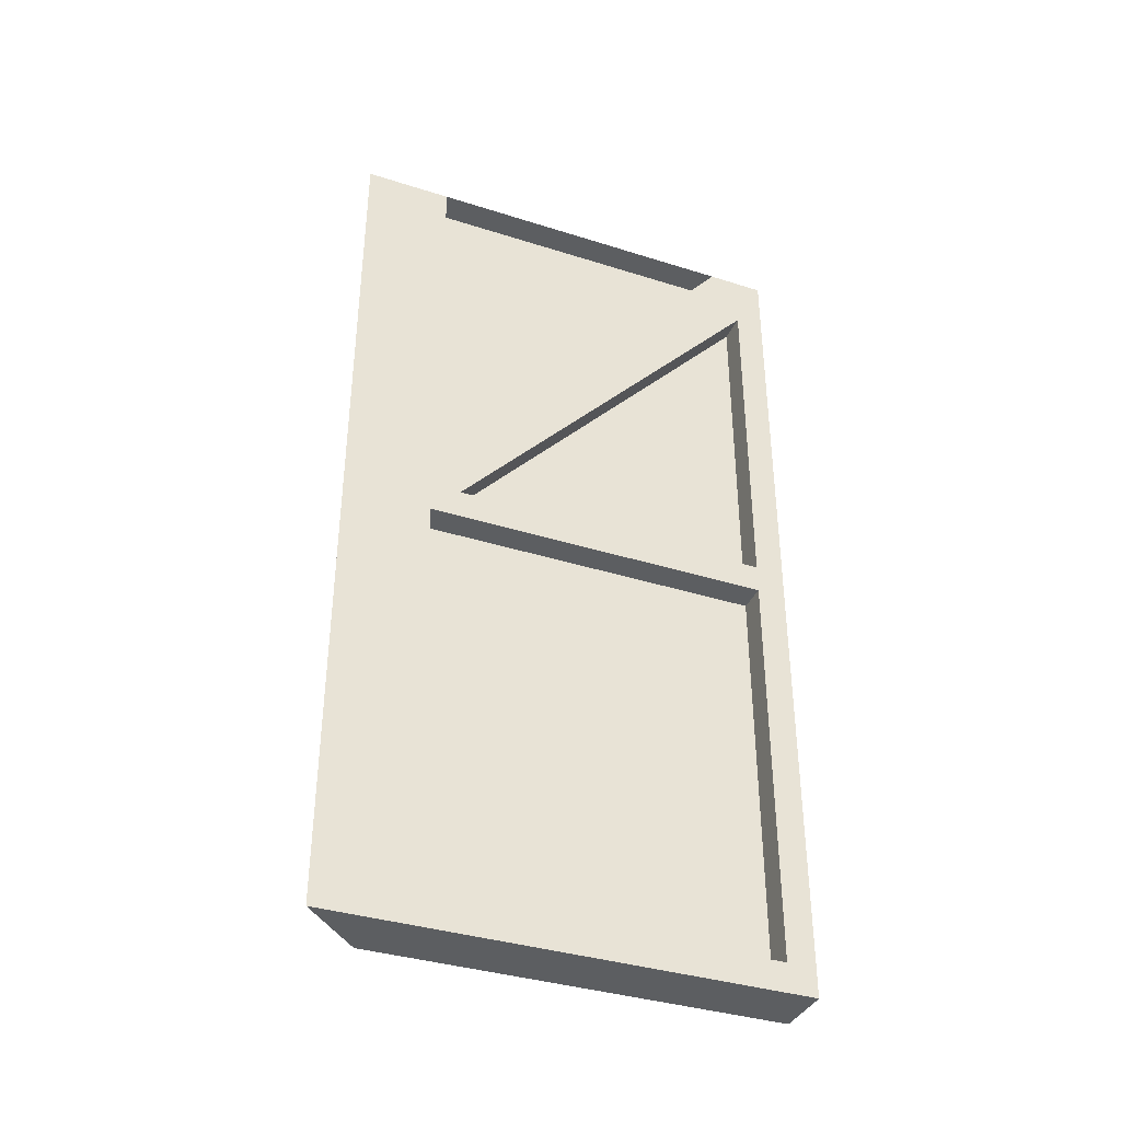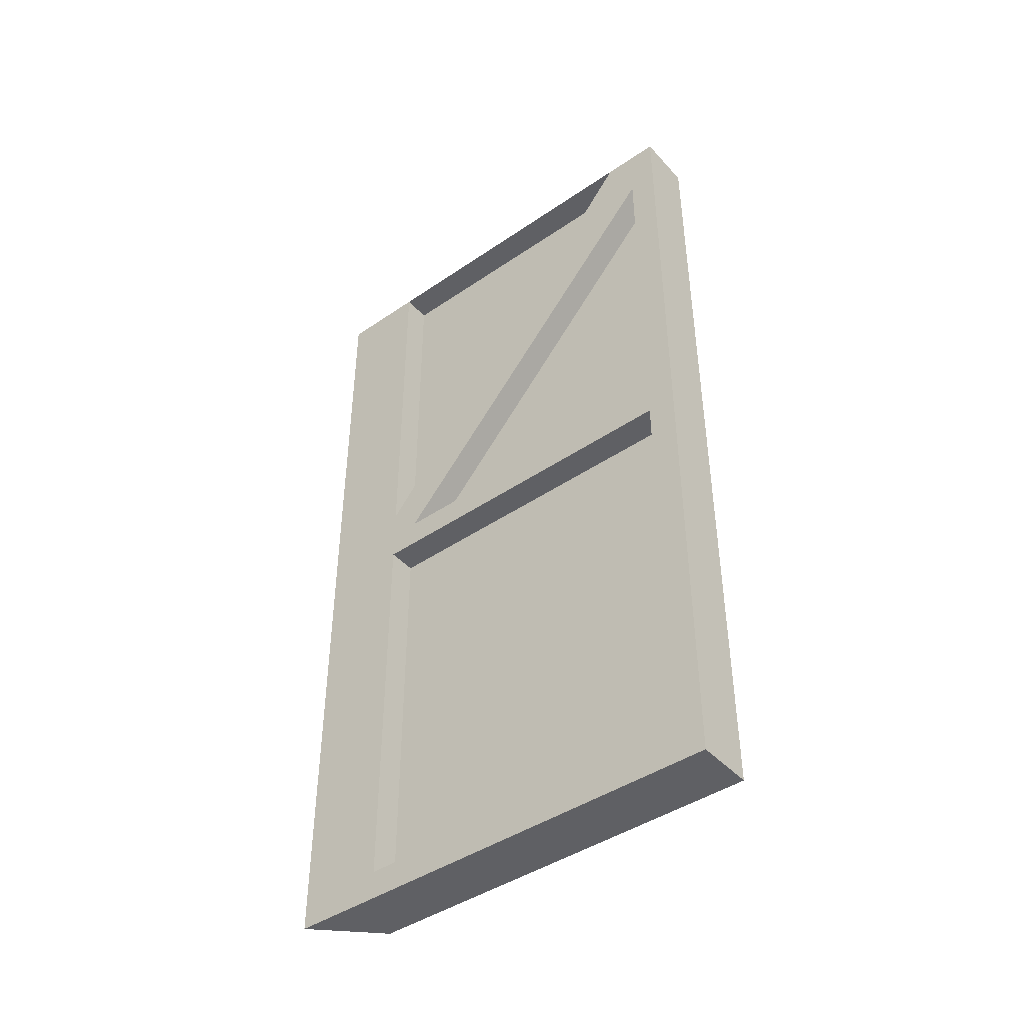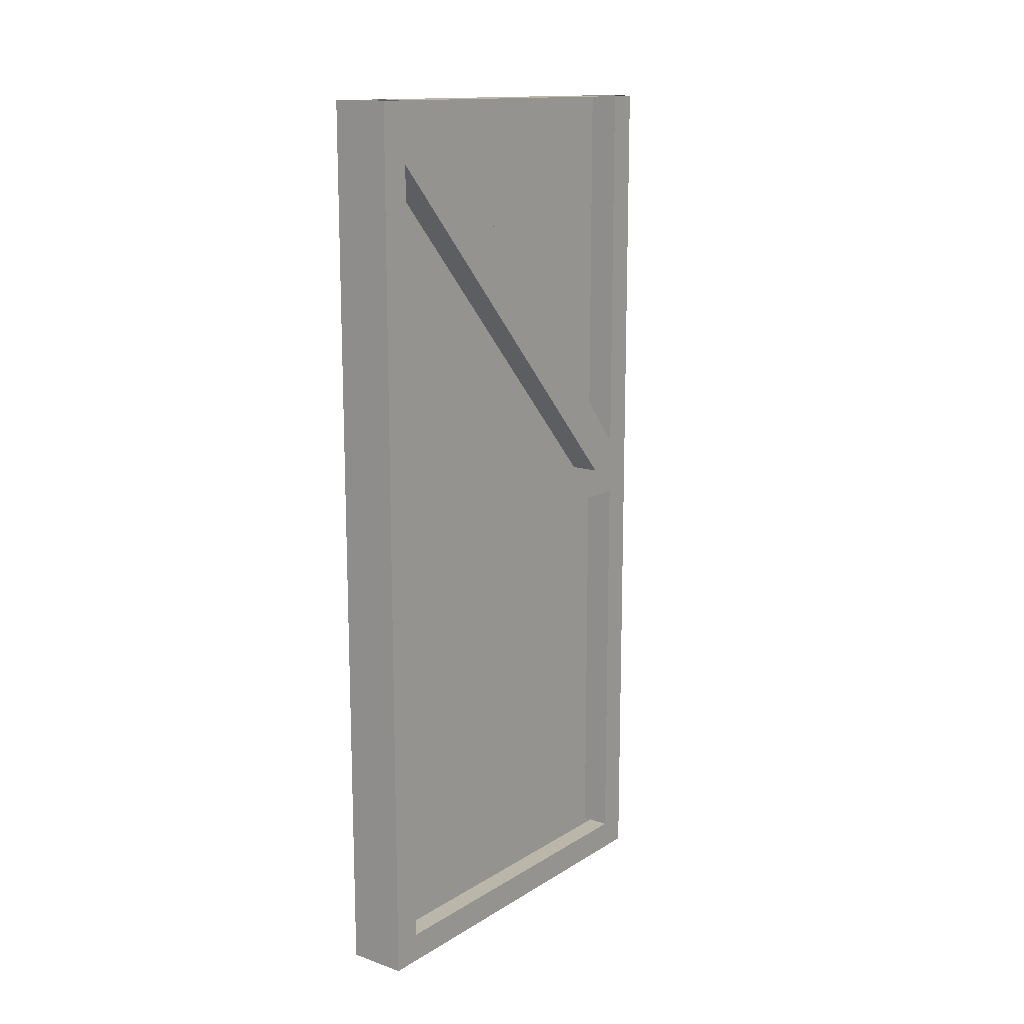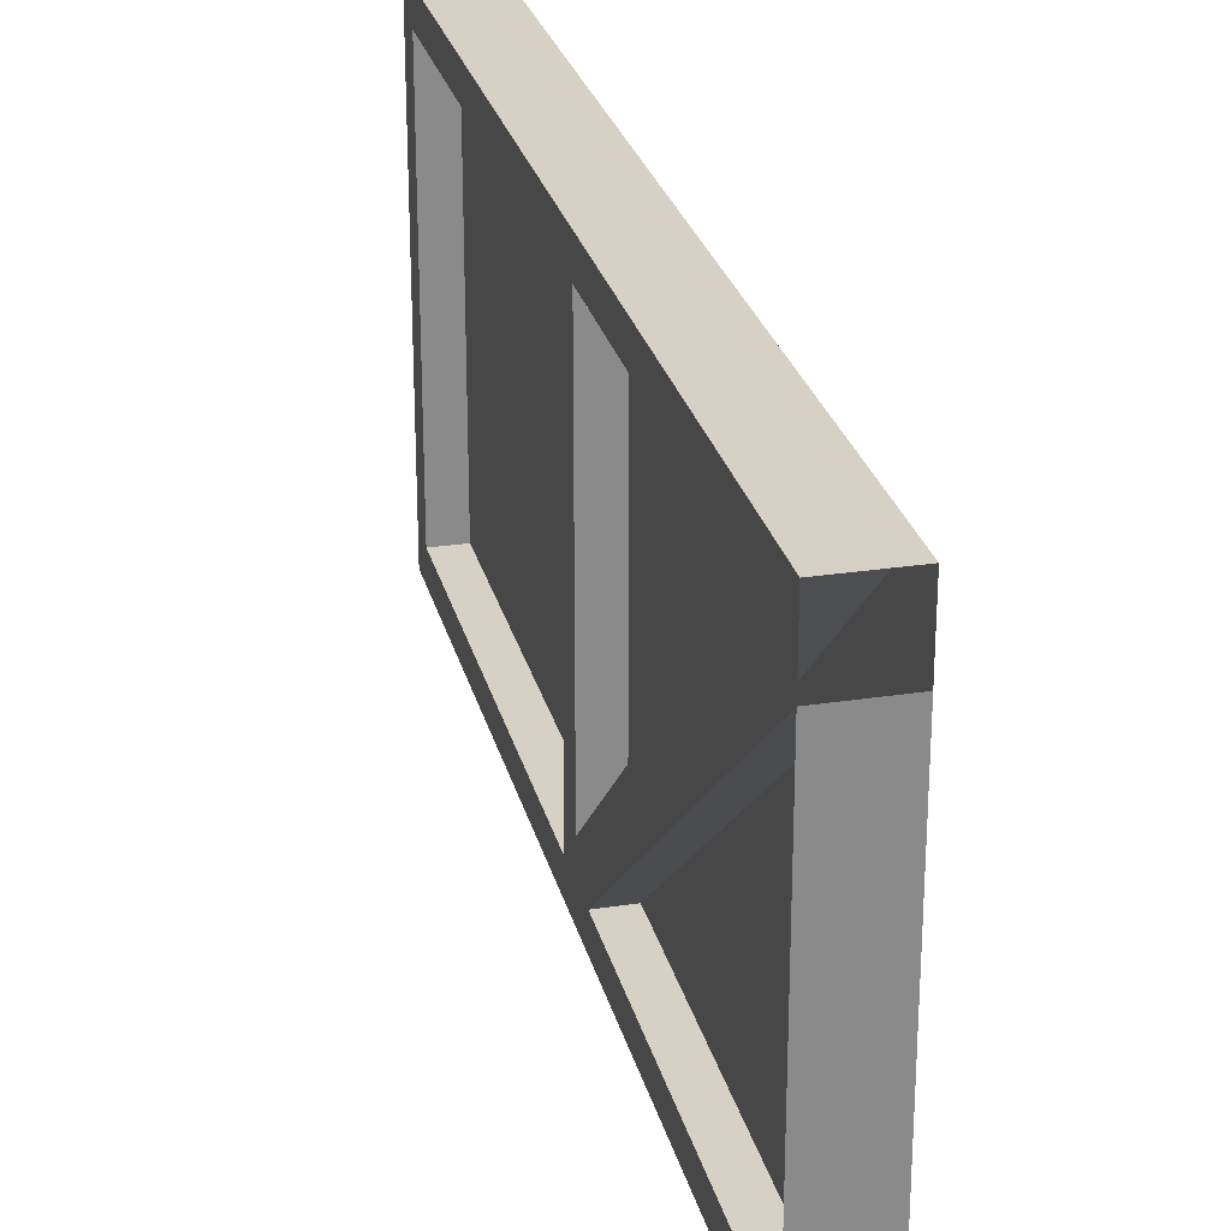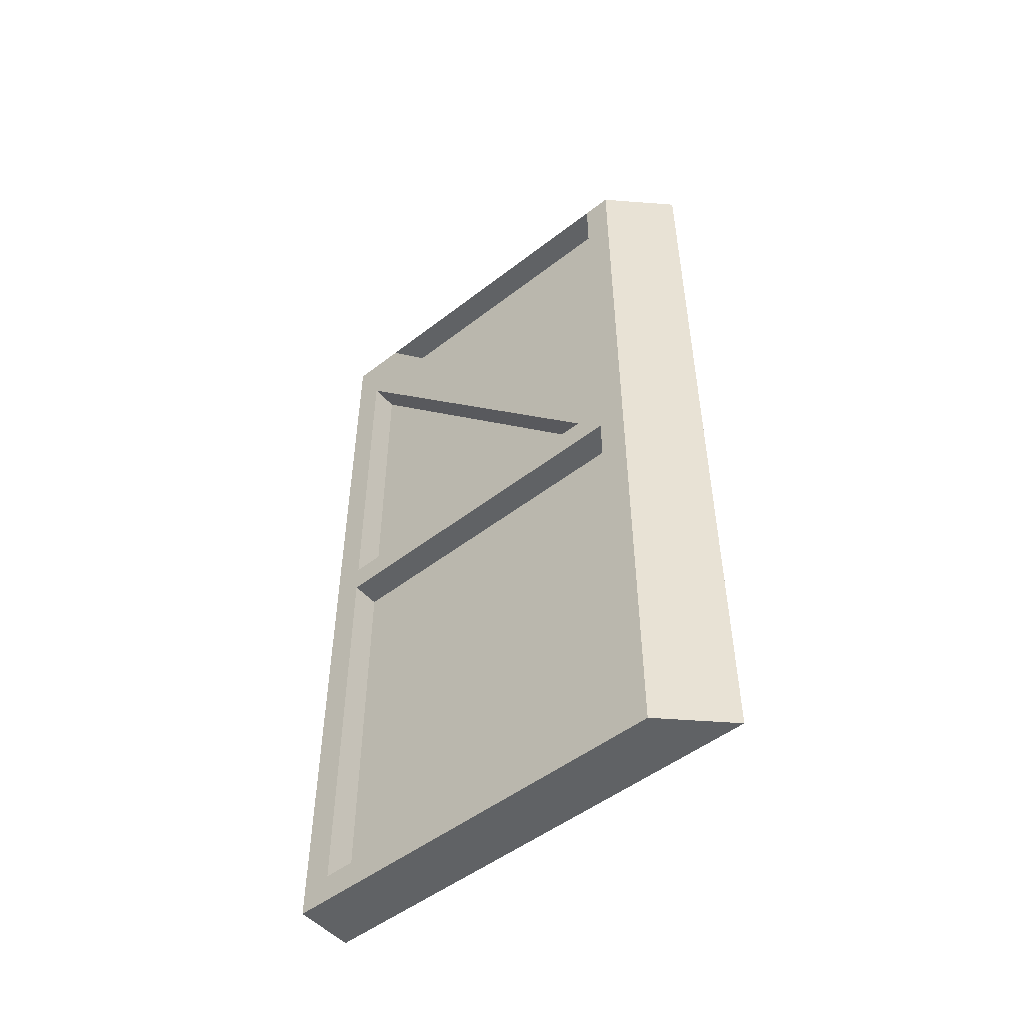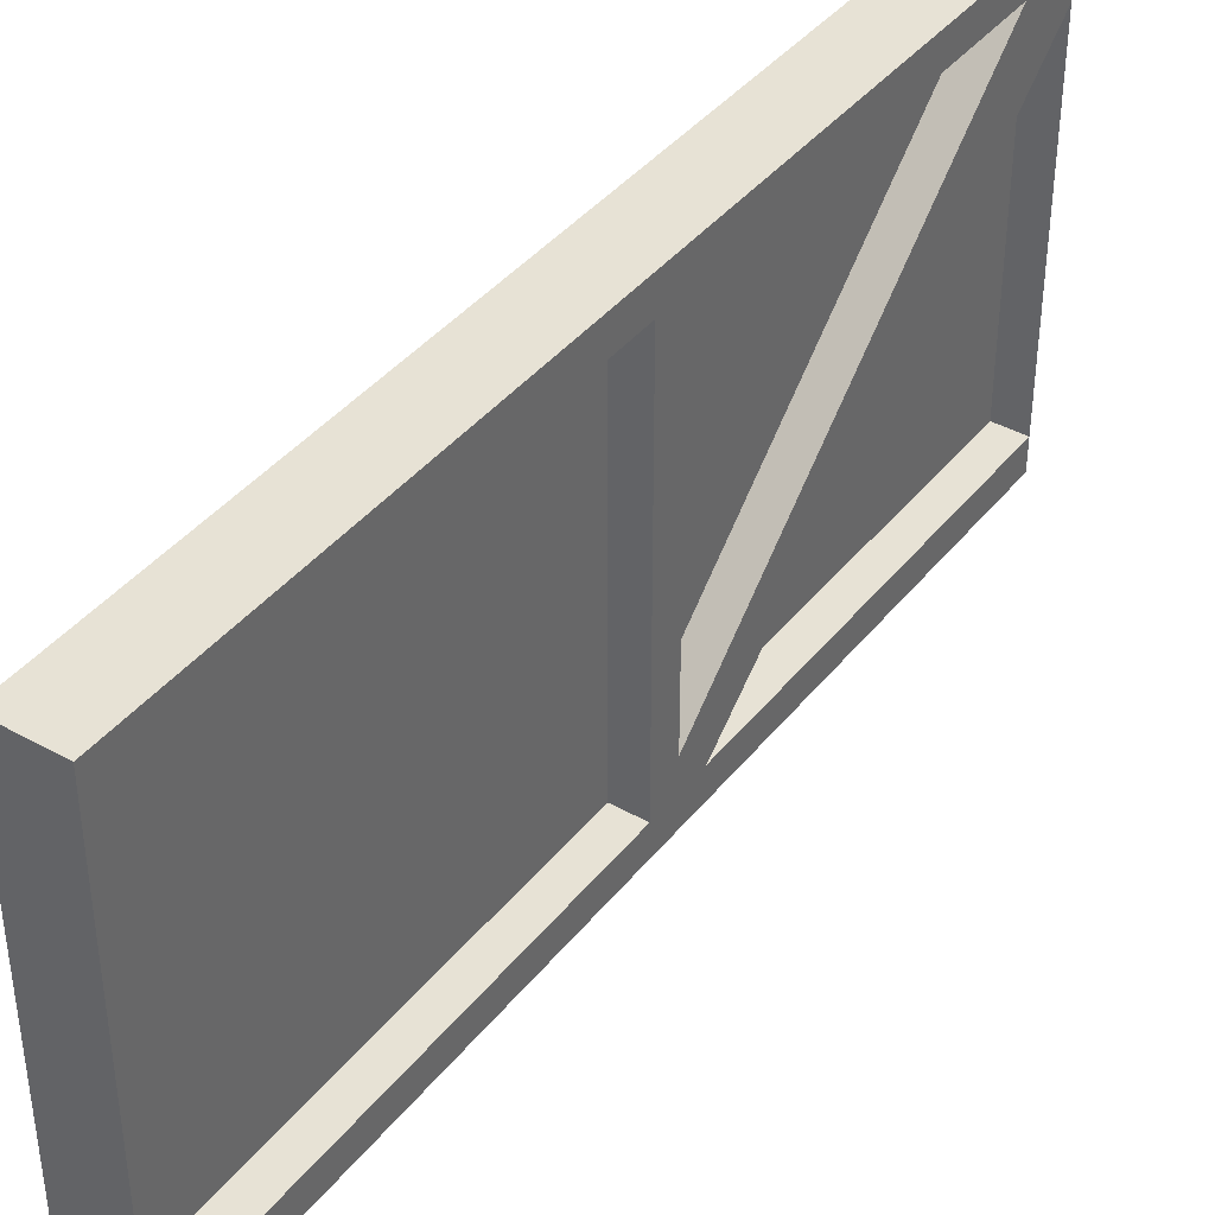
<metadata>
{"format":"obj","ext":"obj","renderer":"f3d","projection":"perspective","resolution":1024,"background":"white","views":[{"elev":-37.3,"azim":-112.1,"up":"+Y"},{"elev":-43.6,"azim":-51.2,"up":"+Y"},{"elev":14.0,"azim":37.0,"up":"+Y"},{"elev":26.6,"azim":166.5,"up":"+Z"},{"elev":-50.5,"azim":130.3,"up":"+Y"},{"elev":40.2,"azim":34.6,"up":"+Z"}]}
</metadata>
<code>
v -0.5 0 0.375
v -0.5 0 -0.3125
v -0.375 0 -0.3125
v -0.375 0 0.375
v -0.5 -0.8125 -0.3125
v -0.5 -0.875 -0.25
v -0.5 -0.125 0.4375
v -0.5 0 0.5
v -0.5 -0.875 0.4375
v -0.5 -0.9375 0.5
v -0.375 -0.9375 0.5
v -0.375 0 0.5
v -0.375 -0.875 0.4375
v -0.375 -0.125 0.4375
v -0.375 -0.8125 -0.3125
v -0.4375 0 -0.3125
v -0.4375 -0.8125 -0.3125
v -0.375 0 -0.375
v -0.375 -0.9375 -0.375
v -0.5 -0.9375 -0.5
v -0.5 0 -0.5
v -0.4375 0 0.375
v -0.4375 -0.125 0.4375
v -0.4375 -0.875 -0.25
v -0.375 -0.875 -0.25
v -0.375 -0.9375 -0.3125
v -0.375 -1.812 -0.3125
v -0.375 -1.875 -0.375
v -0.5 -1.875 -0.5
v -0.5 -1.812 -0.3125
v -0.5 -0.9375 -0.3125
v -0.5 -0.9375 0.4375
v -0.5 -1.812 0.4375
v -0.5 -1.875 0.5
v -0.375 -1.875 0.5
v -0.375 -1.812 0.4375
v -0.375 -0.9375 0.4375
v -0.4375 -0.875 0.4375
v -0.4375 -0.9375 0.4375
v -0.4375 -0.9375 -0.3125
v -0.4375 -1.812 -0.3125
v -0.4375 -1.812 0.4375
f 1 2 3
f 1 3 4
f 1 4 5
f 1 5 6
f 1 6 7
f 1 7 8
f 8 7 9
f 8 9 10
f 8 10 11
f 8 11 12
f 12 11 13
f 12 13 14
f 12 14 4
f 4 14 15
f 4 15 5
f 3 16 17
f 3 17 15
f 3 15 18
f 18 15 19
f 18 19 20
f 18 20 21
f 21 20 5
f 21 5 2
f 2 5 16
f 16 5 17
f 22 16 4
f 4 16 3
f 14 23 24
f 14 24 25
f 14 25 15
f 15 25 26
f 15 26 19
f 19 26 27
f 19 27 28
f 19 28 29
f 19 29 20
f 20 29 30
f 20 30 31
f 20 31 5
f 5 31 6
f 6 31 9
f 9 31 32
f 9 32 10
f 10 32 33
f 10 33 34
f 10 34 35
f 10 35 11
f 11 35 36
f 11 36 37
f 11 37 13
f 13 37 26
f 13 26 25
f 23 7 6
f 23 6 24
f 23 38 7
f 7 38 9
f 13 38 23
f 13 23 14
f 37 39 40
f 37 40 26
f 26 40 41
f 26 41 27
f 39 32 31
f 39 31 40
f 39 42 32
f 32 42 33
f 30 41 40
f 30 40 31
f 39 37 36
f 39 36 42
f 1 2 3
f 1 3 4
f 35 28 27
f 35 27 36
f 33 30 34
f 34 30 29
f 34 29 35
f 35 29 28
f 16 17 22
f 16 22 17
f 23 24 38
f 39 40 42
f 39 42 40
f 40 42 41
f 40 41 42
f 23 38 24

</code>
